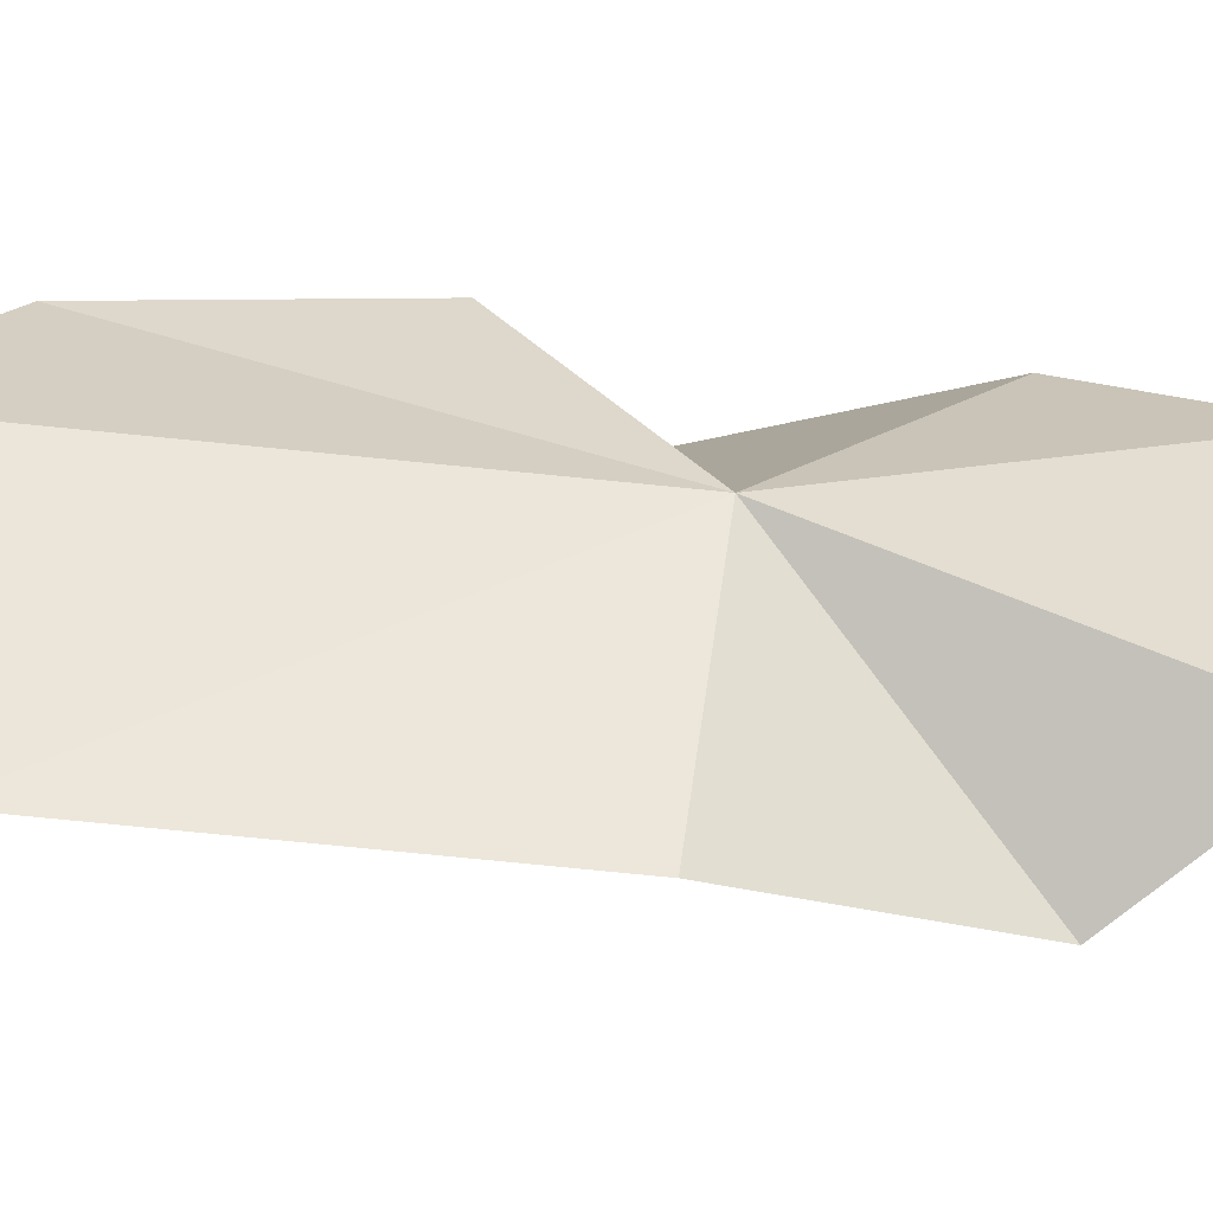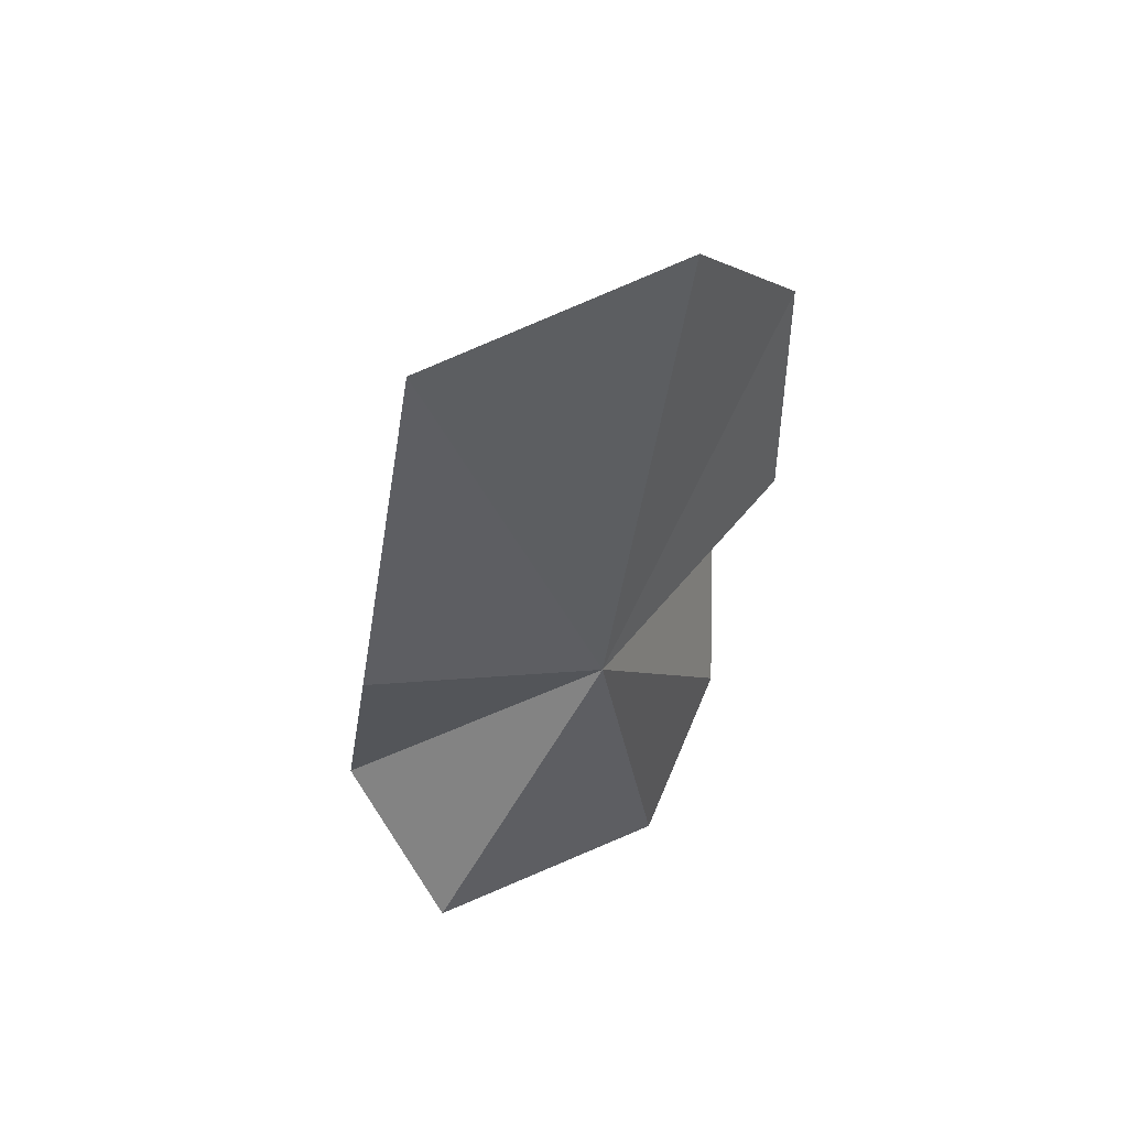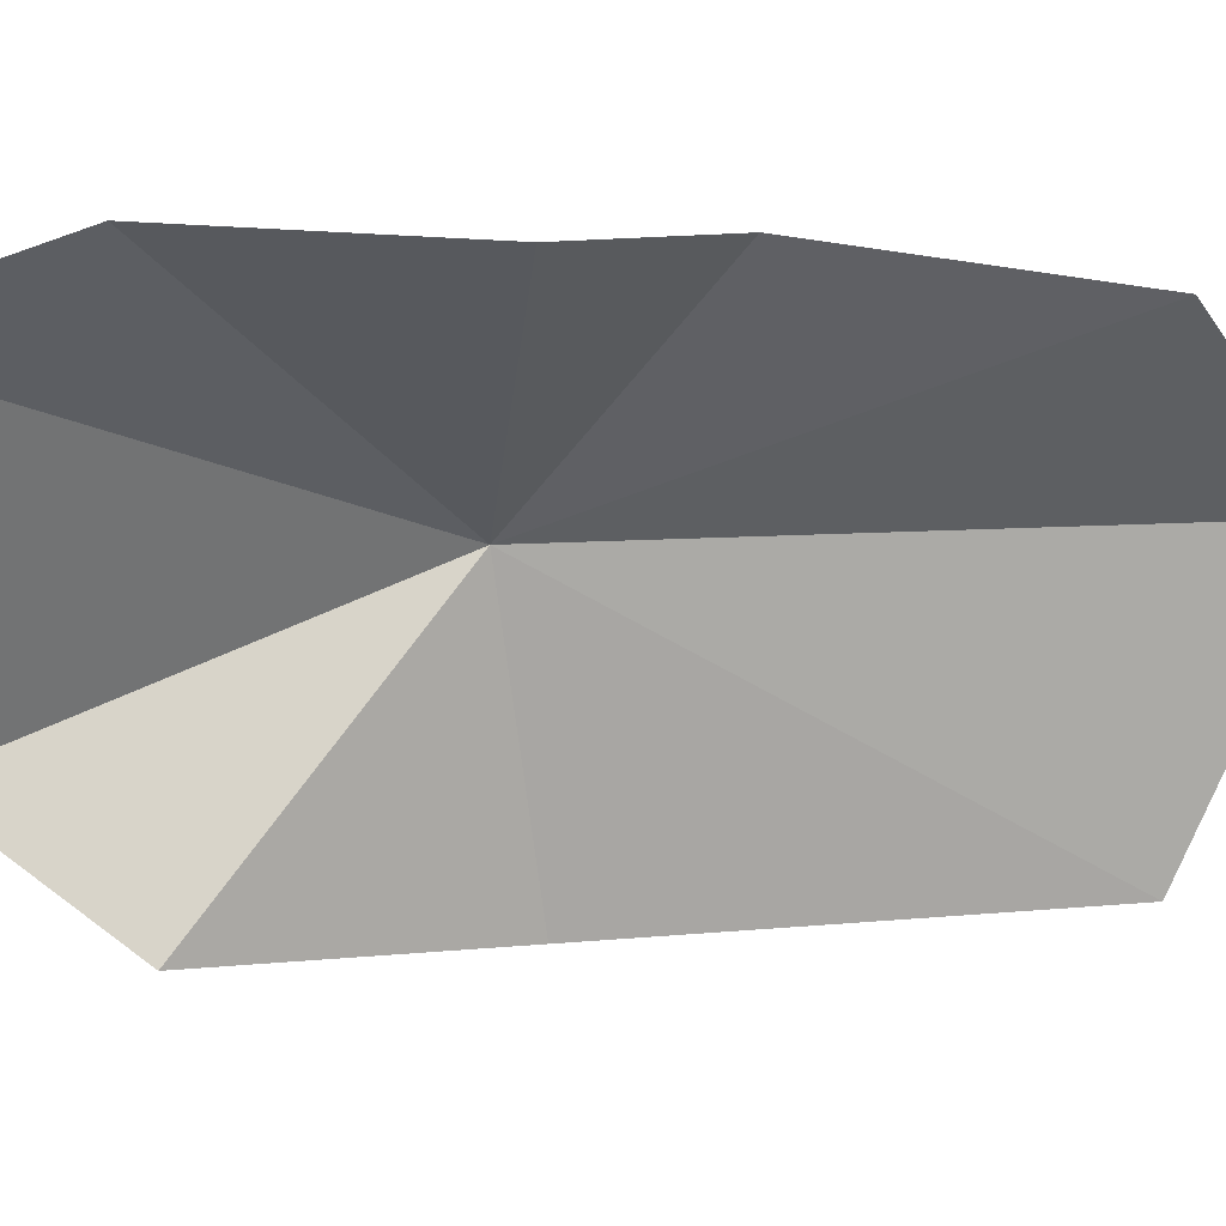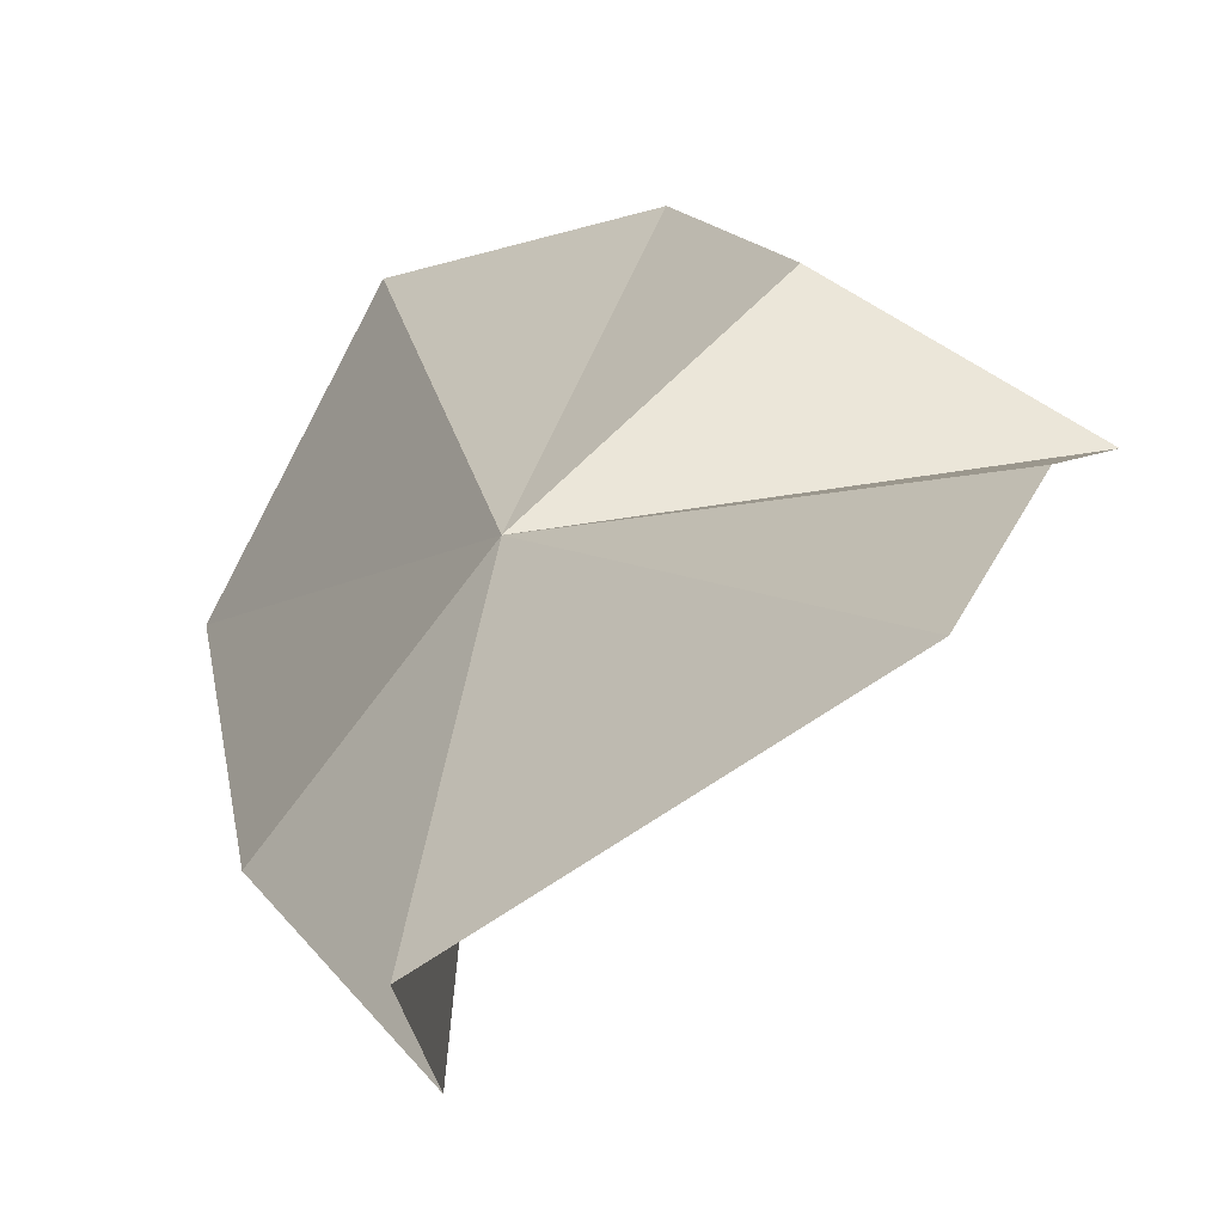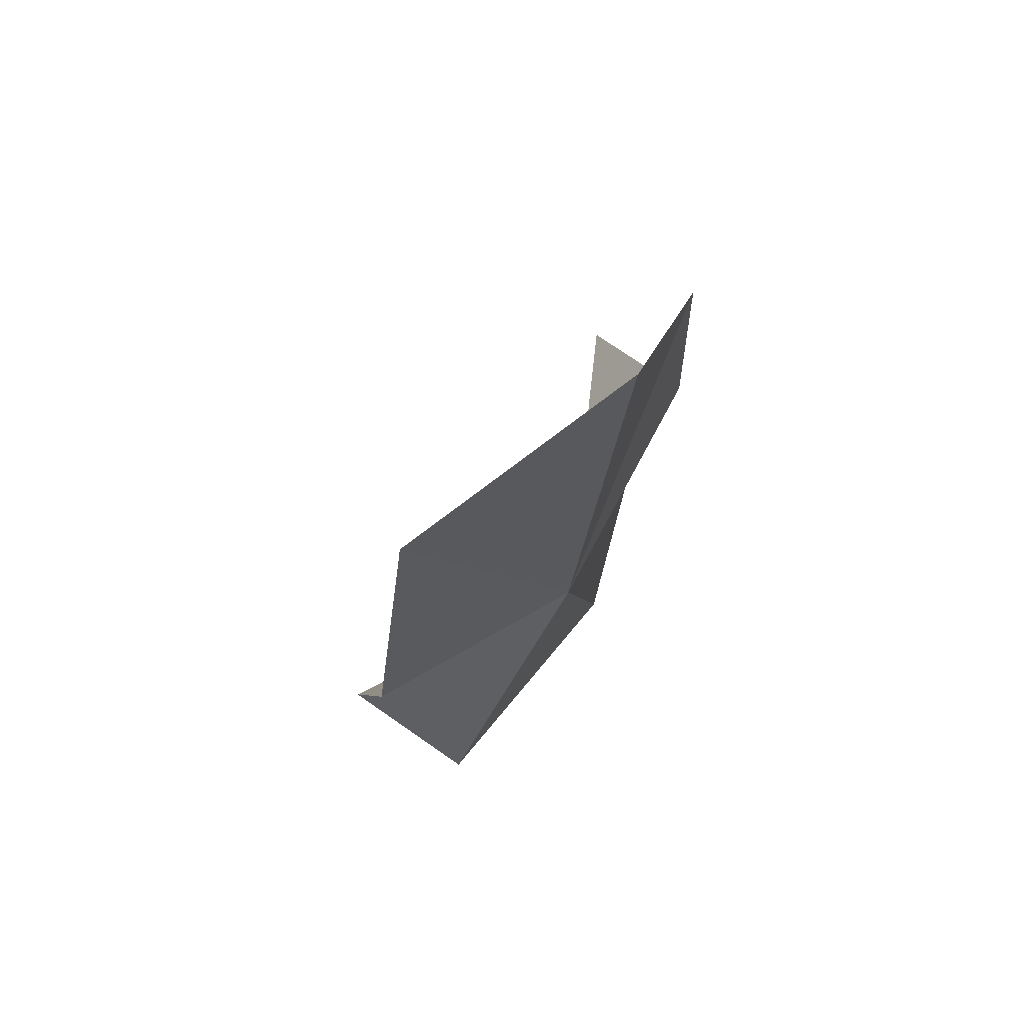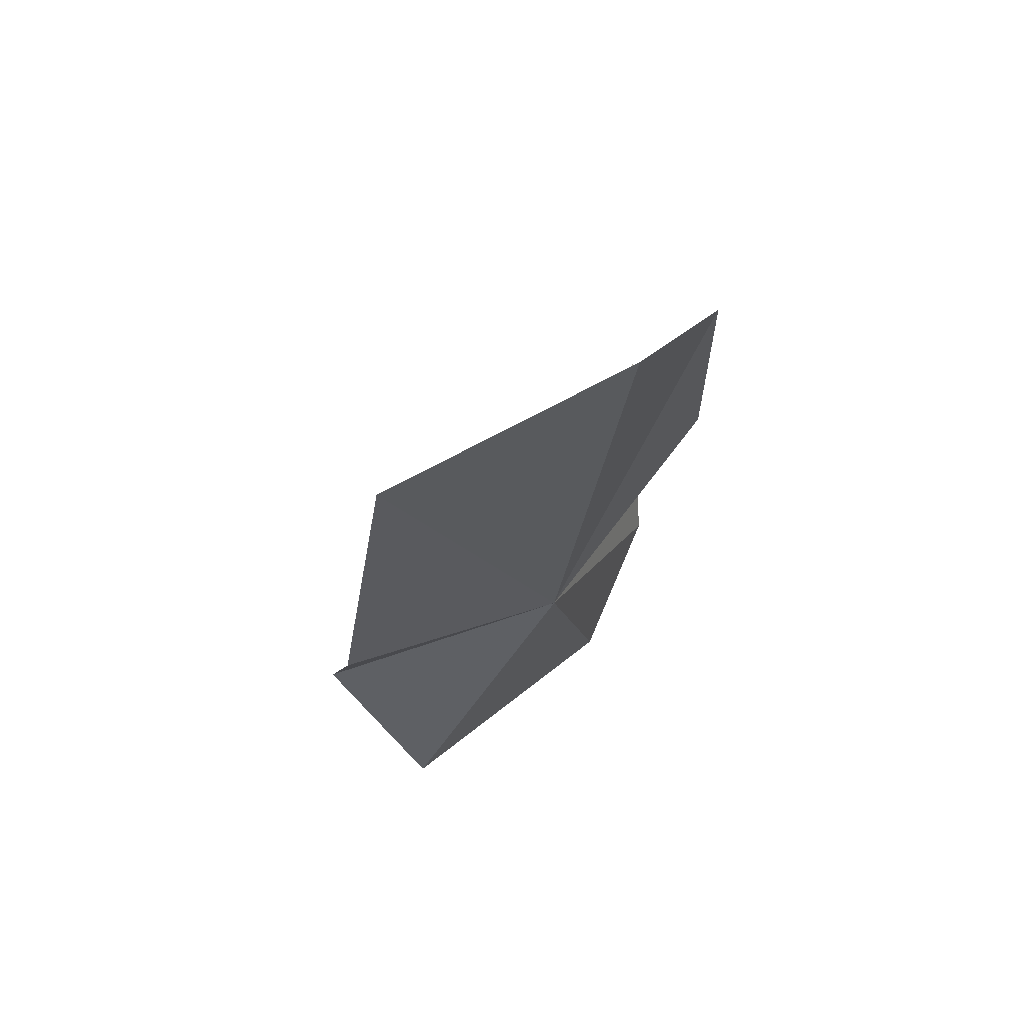
<metadata>
{"format":"obj","ext":"obj","renderer":"f3d","projection":"perspective","resolution":1024,"background":"white","views":[{"elev":0.1,"azim":70.1,"up":"+Y"},{"elev":55.6,"azim":105.6,"up":"+Z"},{"elev":-18.9,"azim":-110.4,"up":"+Y"},{"elev":15.2,"azim":158.5,"up":"+Y"},{"elev":77.5,"azim":89.9,"up":"+Z"},{"elev":73.6,"azim":100.4,"up":"+Z"}]}
</metadata>
<code>
v -14.23 30.96 13.76
v -11.73 24.35 9.35
v -10.83 25.56 15.96
v -19.93 34.21 16
v -23.04 32.01 11.44
v -9.823 27.48 5.733
v -15.82 32.2 2.504
v -13.1 26.61 25.92
v -16.96 32.23 27.48
v -20.54 34.02 22.9
v -19.22 33.17 6.41
f 1 3 2
f 1 5 4
f 1 2 6
f 1 6 7
f 1 8 3
f 1 10 9
f 1 11 5
f 1 7 11
f 1 4 10
f 1 9 8

</code>
